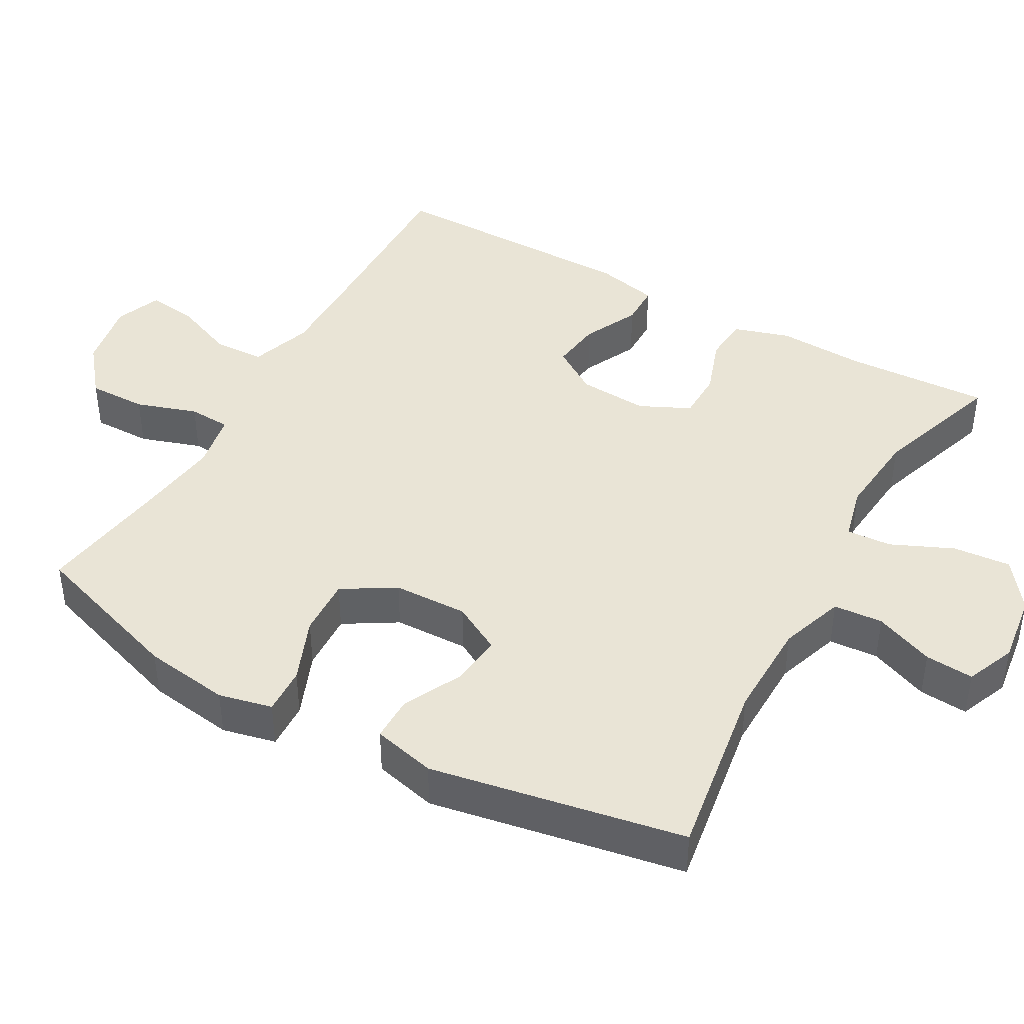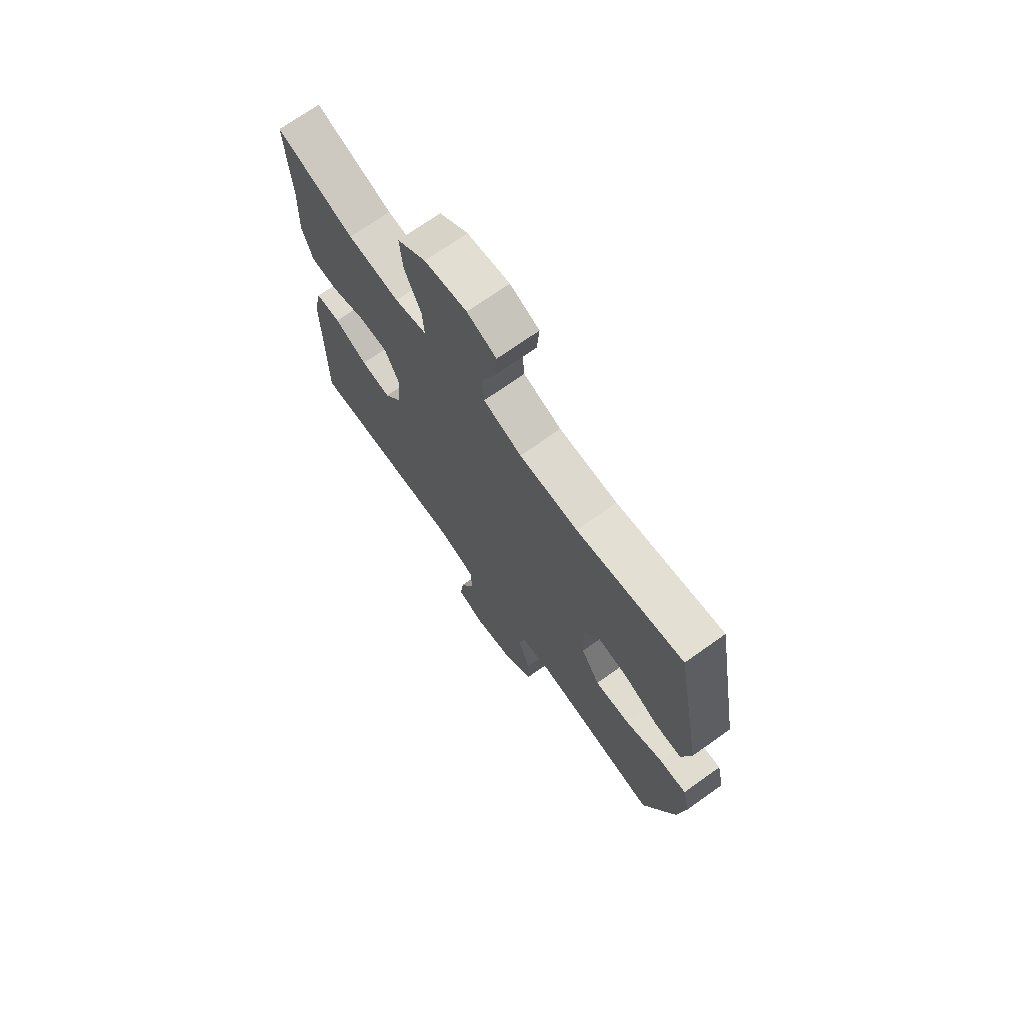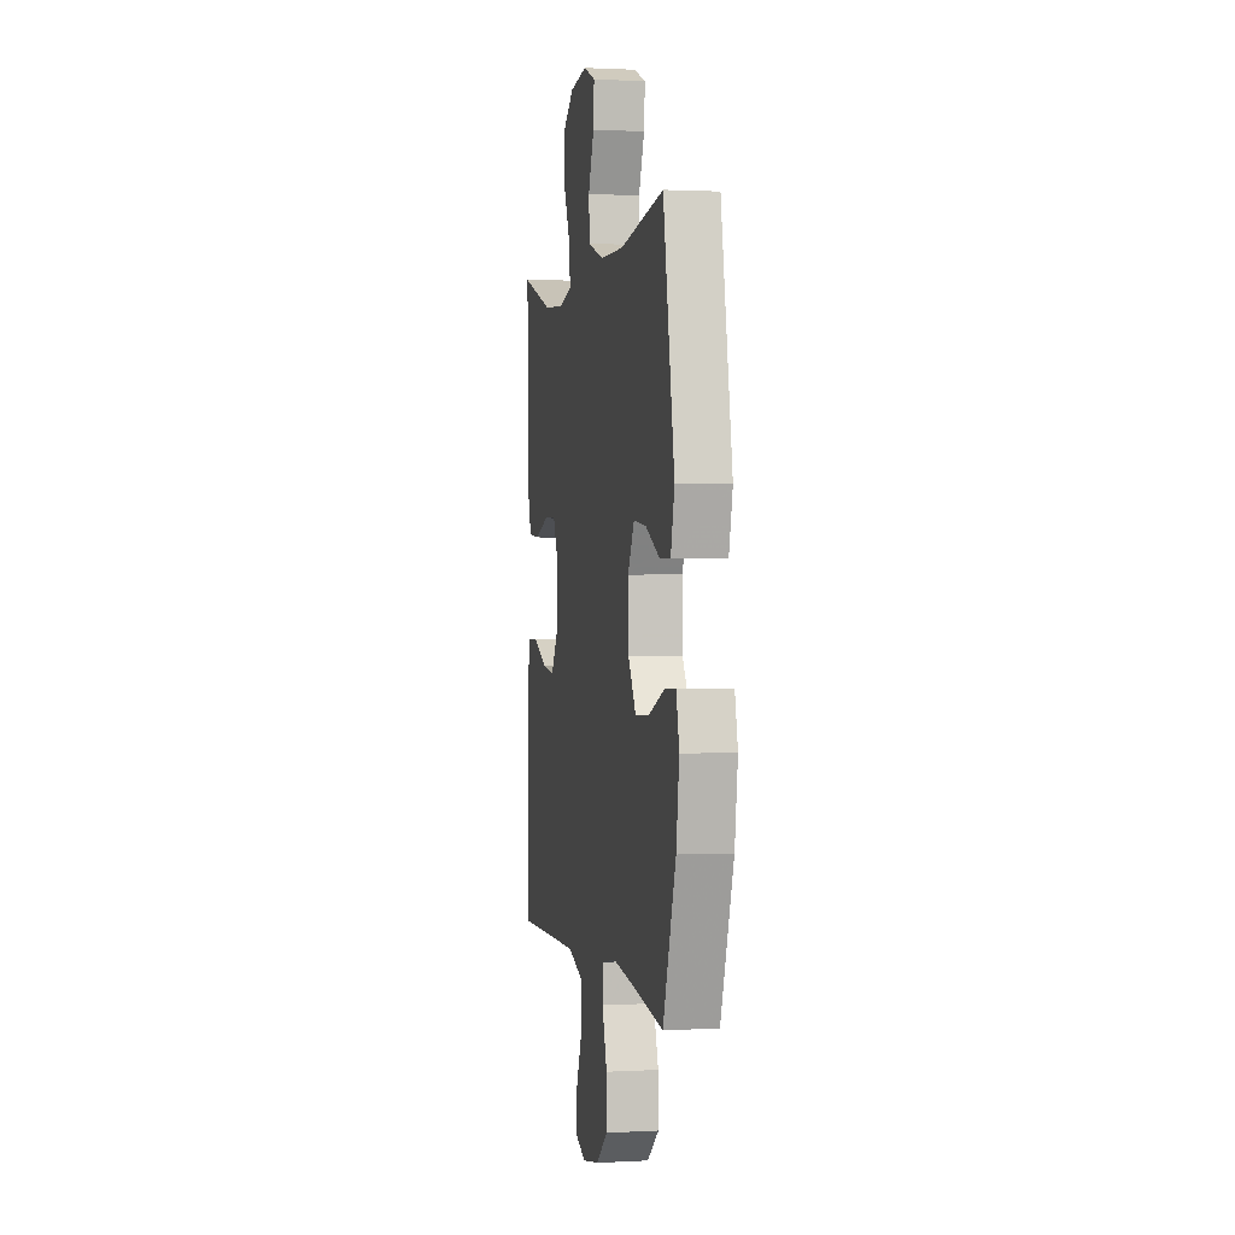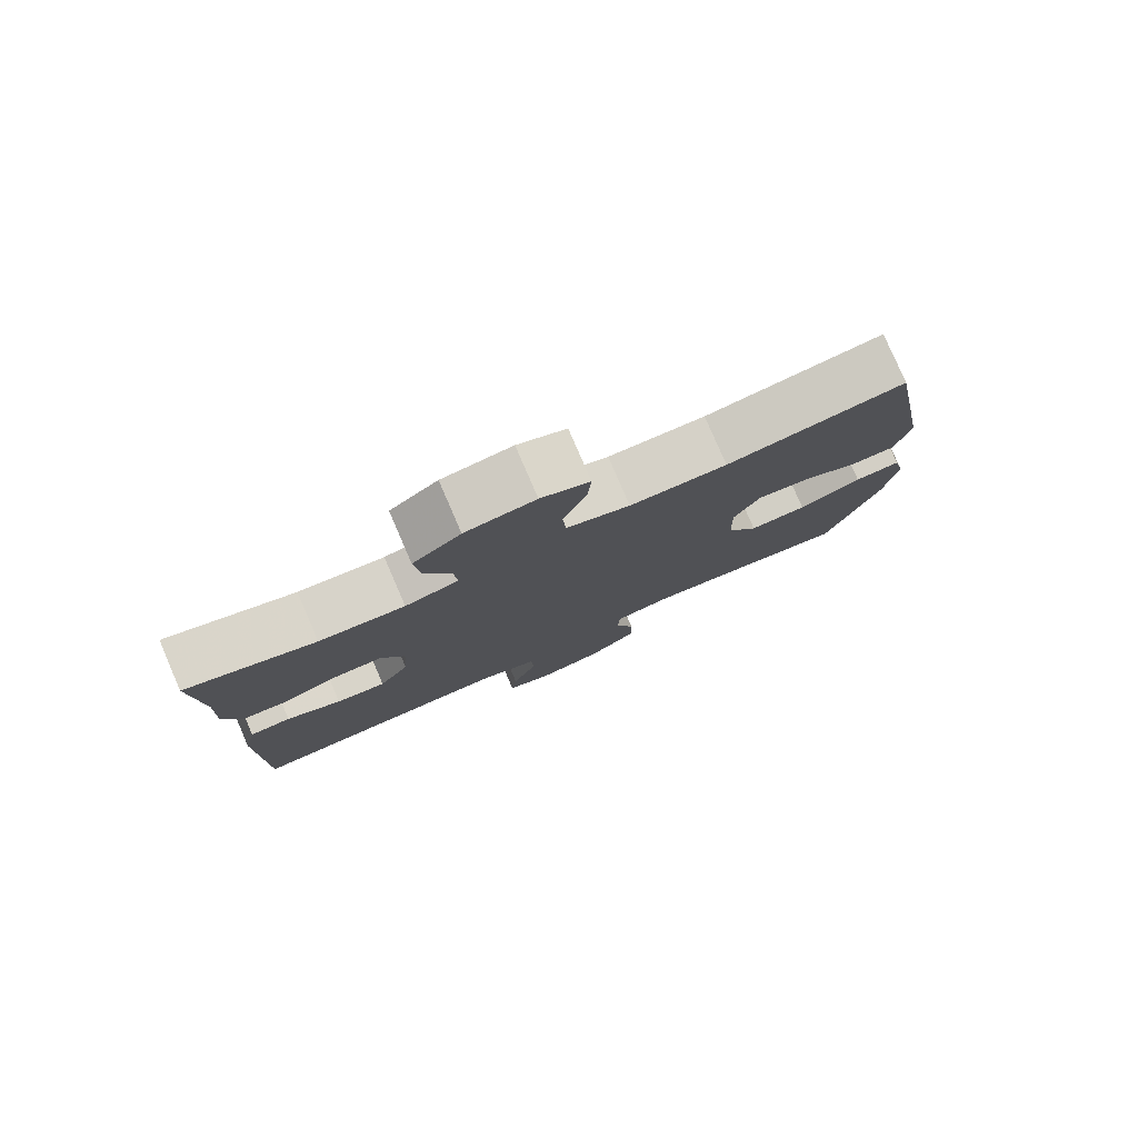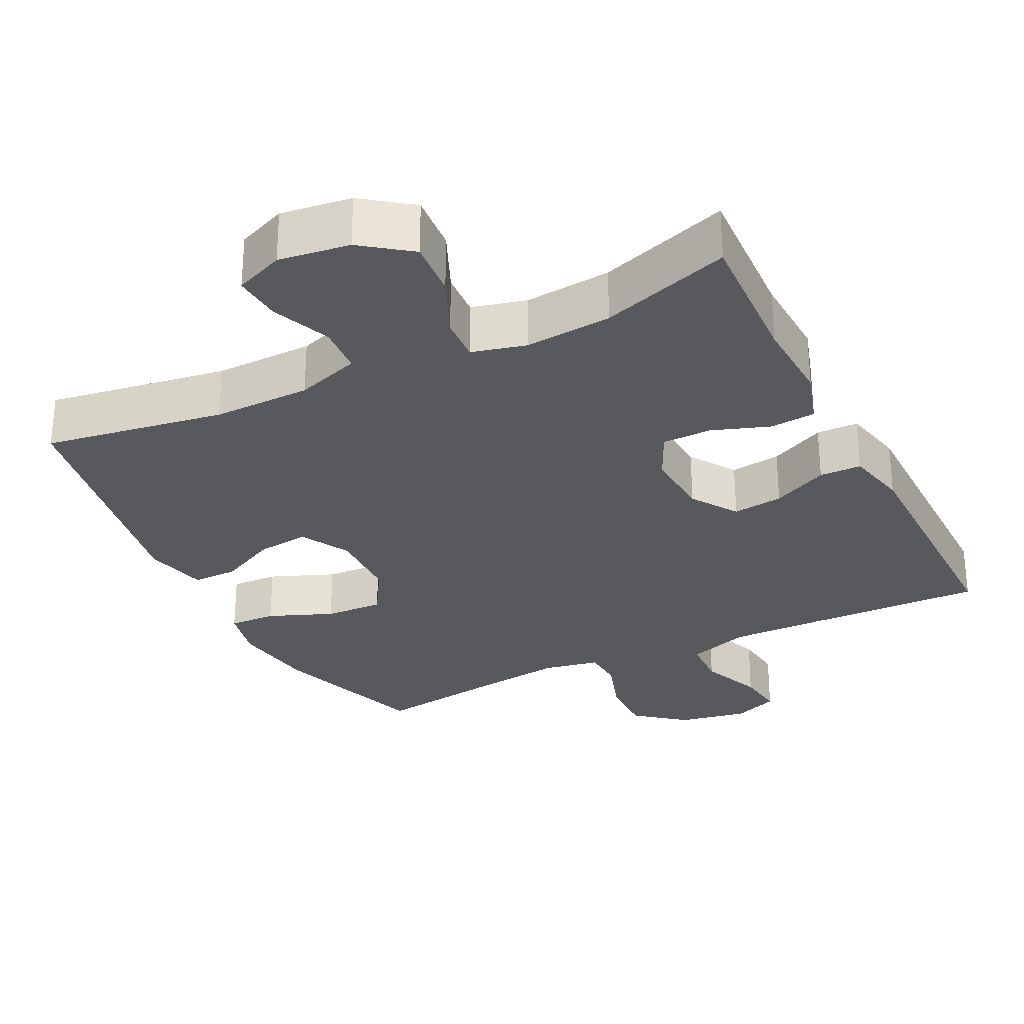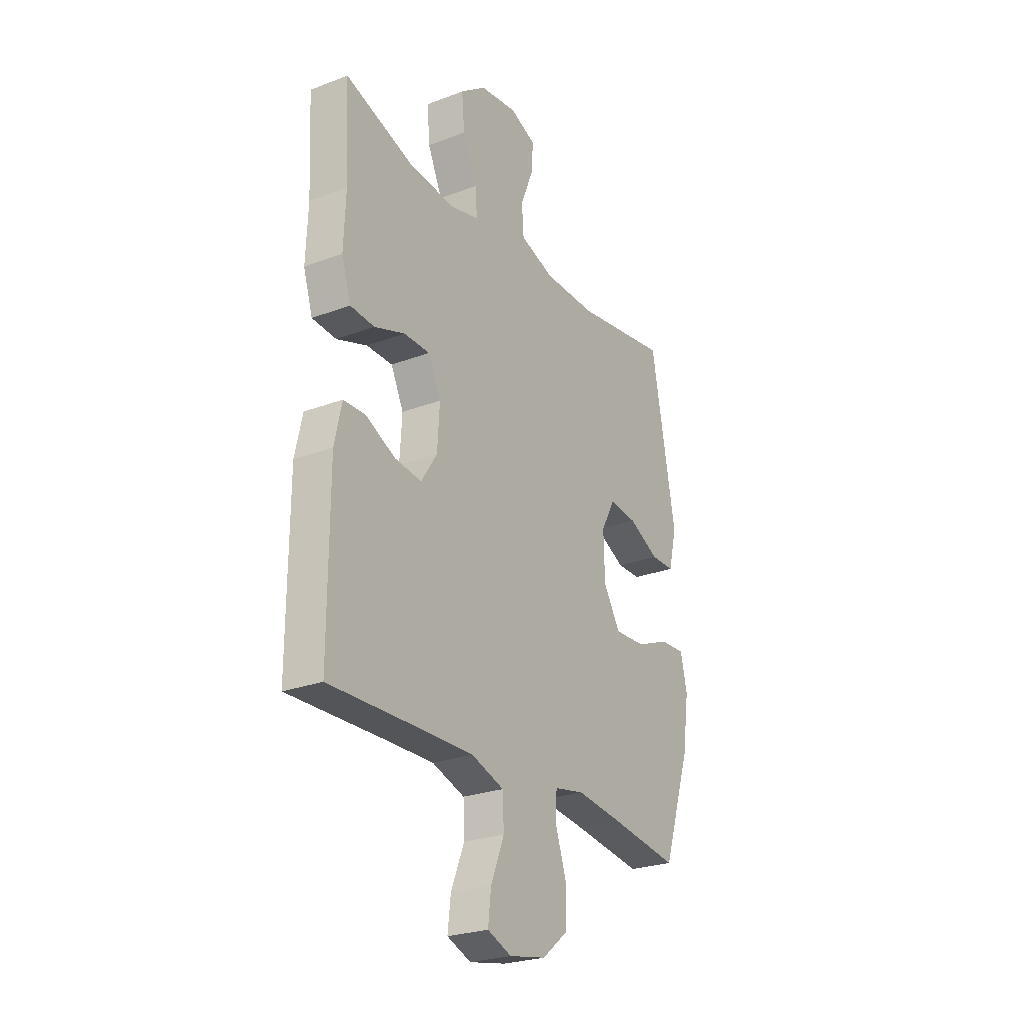
<metadata>
{"format":"obj","ext":"obj","renderer":"f3d","projection":"perspective","resolution":1024,"background":"white","views":[{"elev":42.7,"azim":-60.6,"up":"+Y"},{"elev":71.3,"azim":-125.4,"up":"+Z"},{"elev":1.1,"azim":-101.2,"up":"+Z"},{"elev":79.7,"azim":156.6,"up":"+Z"},{"elev":-29.0,"azim":26.5,"up":"+Y"},{"elev":-25.5,"azim":121.4,"up":"+Z"}]}
</metadata>
<code>
v -0.5 0.07 -0.5
v -0.573 0.07 -0.282
v -0.59 0.07 -0.163
v -0.573 0.07 -0.089
v -0.508 0.07 -0.092
v -0.419 0.07 -0.128
v -0.338 0.07 -0.132
v -0.294 0.07 -0.06
v -0.291 0.07 0.043
v -0.328 0.07 0.111
v -0.4 0.07 0.103
v -0.481 0.07 0.063
v -0.543 0.07 0.063
v -0.564 0.07 0.15
v -0.5 0.07 0.5
v -0.251 0.07 0.461
v -0.115 0.07 0.463
v -0.026 0.07 0.493
v -0.021 0.07 0.561
v -0.054 0.07 0.643
v -0.059 0.07 0.71
v 0.009 0.07 0.738
v 0.107 0.07 0.725
v 0.174 0.07 0.675
v 0.167 0.07 0.595
v 0.129 0.07 0.51
v 0.125 0.07 0.448
v 0.2 0.07 0.429
v 0.32 0.07 0.44
v 0.5 0.07 0.5
v 0.49 0.07 0.3
v 0.495 0.07 0.18
v 0.471 0.07 0.103
v 0.408 0.07 0.098
v 0.328 0.07 0.126
v 0.26 0.07 0.125
v 0.227 0.07 0.056
v 0.233 0.07 -0.04
v 0.275 0.07 -0.104
v 0.345 0.07 -0.095
v 0.422 0.07 -0.058
v 0.48 0.07 -0.059
v 0.499 0.07 -0.145
v 0.5 0.07 -0.5
v 0.258 0.07 -0.494
v 0.125 0.07 -0.492
v 0.039 0.07 -0.521
v 0.036 0.07 -0.591
v 0.071 0.07 -0.677
v 0.079 0.07 -0.745
v 0.016 0.07 -0.77
v -0.08 0.07 -0.752
v -0.148 0.07 -0.697
v -0.147 0.07 -0.616
v -0.119 0.07 -0.532
v -0.122 0.07 -0.474
v -0.2 0.07 -0.459
v -0.319 0.07 -0.474
v -0.5 0 -0.5
v -0.573 0 -0.282
v -0.59 0 -0.163
v -0.573 0 -0.089
v -0.508 0 -0.092
v -0.419 0 -0.128
v -0.338 0 -0.132
v -0.294 0 -0.06
v -0.291 0 0.043
v -0.328 0 0.111
v -0.4 0 0.103
v -0.481 0 0.063
v -0.543 0 0.063
v -0.564 0 0.15
v -0.5 0 0.5
v -0.251 0 0.461
v -0.115 0 0.463
v -0.026 0 0.493
v -0.021 0 0.561
v -0.054 0 0.643
v -0.059 0 0.71
v 0.009 0 0.738
v 0.107 0 0.725
v 0.174 0 0.675
v 0.167 0 0.595
v 0.129 0 0.51
v 0.125 0 0.448
v 0.2 0 0.429
v 0.32 0 0.44
v 0.5 0 0.5
v 0.49 0 0.3
v 0.495 0 0.18
v 0.471 0 0.103
v 0.408 0 0.098
v 0.328 0 0.126
v 0.26 0 0.125
v 0.227 0 0.056
v 0.233 0 -0.04
v 0.275 0 -0.104
v 0.345 0 -0.095
v 0.422 0 -0.058
v 0.48 0 -0.059
v 0.499 0 -0.145
v 0.5 0 -0.5
v 0.258 0 -0.494
v 0.125 0 -0.492
v 0.039 0 -0.521
v 0.036 0 -0.591
v 0.071 0 -0.677
v 0.079 0 -0.745
v 0.016 0 -0.77
v -0.08 0 -0.752
v -0.148 0 -0.697
v -0.147 0 -0.616
v -0.119 0 -0.532
v -0.122 0 -0.474
v -0.2 0 -0.459
v -0.319 0 -0.474
f 53 54 55
f 52 53 55
f 51 52 55
f 50 51 55
f 49 50 55
f 48 49 55
f 47 48 55 56
f 46 47 56
f 45 46 56 57
f 44 45 57
f 43 44 57
f 42 43 57
f 41 42 57
f 40 41 57
f 33 34 35
f 32 33 35
f 31 32 35
f 31 35 36
f 30 31 36
f 29 30 36
f 28 29 36 37
f 24 25 26
f 23 24 26
f 22 23 26
f 21 22 26
f 20 21 26
f 19 20 26
f 18 19 26 27
f 17 18 27
f 28 37 38
f 27 28 38
f 17 27 38
f 16 17 38
f 14 15 16
f 13 14 16
f 12 13 16
f 11 12 16
f 4 5 6
f 3 4 6
f 2 3 6
f 1 2 6
f 58 1 6
f 58 6 7
f 39 40 57 58
f 39 58 7 8
f 38 39 8 9
f 16 38 9 10
f 10 11 16
f 113 112 111
f 113 111 110
f 113 110 109
f 113 109 108
f 113 108 107
f 113 107 106
f 114 113 106 105
f 114 105 104
f 115 114 104 103
f 115 103 102
f 115 102 101
f 115 101 100
f 115 100 99
f 115 99 98
f 93 92 91
f 93 91 90
f 93 90 89
f 94 93 89
f 94 89 88
f 94 88 87
f 95 94 87 86
f 84 83 82
f 84 82 81
f 84 81 80
f 84 80 79
f 84 79 78
f 84 78 77
f 85 84 77 76
f 85 76 75
f 96 95 86
f 96 86 85
f 96 85 75
f 96 75 74
f 74 73 72
f 74 72 71
f 74 71 70
f 74 70 69
f 64 63 62
f 64 62 61
f 64 61 60
f 64 60 59
f 64 59 116
f 65 64 116
f 116 115 98 97
f 66 65 116 97
f 67 66 97 96
f 68 67 96 74
f 74 69 68
f 1 59 60 2
f 2 60 61 3
f 3 61 62 4
f 4 62 63 5
f 5 63 64 6
f 6 64 65 7
f 7 65 66 8
f 8 66 67 9
f 9 67 68 10
f 10 68 69 11
f 11 69 70 12
f 12 70 71 13
f 13 71 72 14
f 14 72 73 15
f 15 73 74 16
f 16 74 75 17
f 17 75 76 18
f 18 76 77 19
f 19 77 78 20
f 20 78 79 21
f 21 79 80 22
f 22 80 81 23
f 23 81 82 24
f 24 82 83 25
f 25 83 84 26
f 26 84 85 27
f 27 85 86 28
f 28 86 87 29
f 29 87 88 30
f 30 88 89 31
f 31 89 90 32
f 32 90 91 33
f 33 91 92 34
f 34 92 93 35
f 35 93 94 36
f 36 94 95 37
f 37 95 96 38
f 38 96 97 39
f 39 97 98 40
f 40 98 99 41
f 41 99 100 42
f 42 100 101 43
f 43 101 102 44
f 44 102 103 45
f 45 103 104 46
f 46 104 105 47
f 47 105 106 48
f 48 106 107 49
f 49 107 108 50
f 50 108 109 51
f 51 109 110 52
f 52 110 111 53
f 53 111 112 54
f 54 112 113 55
f 55 113 114 56
f 56 114 115 57
f 57 115 116 58
f 58 116 59 1

</code>
